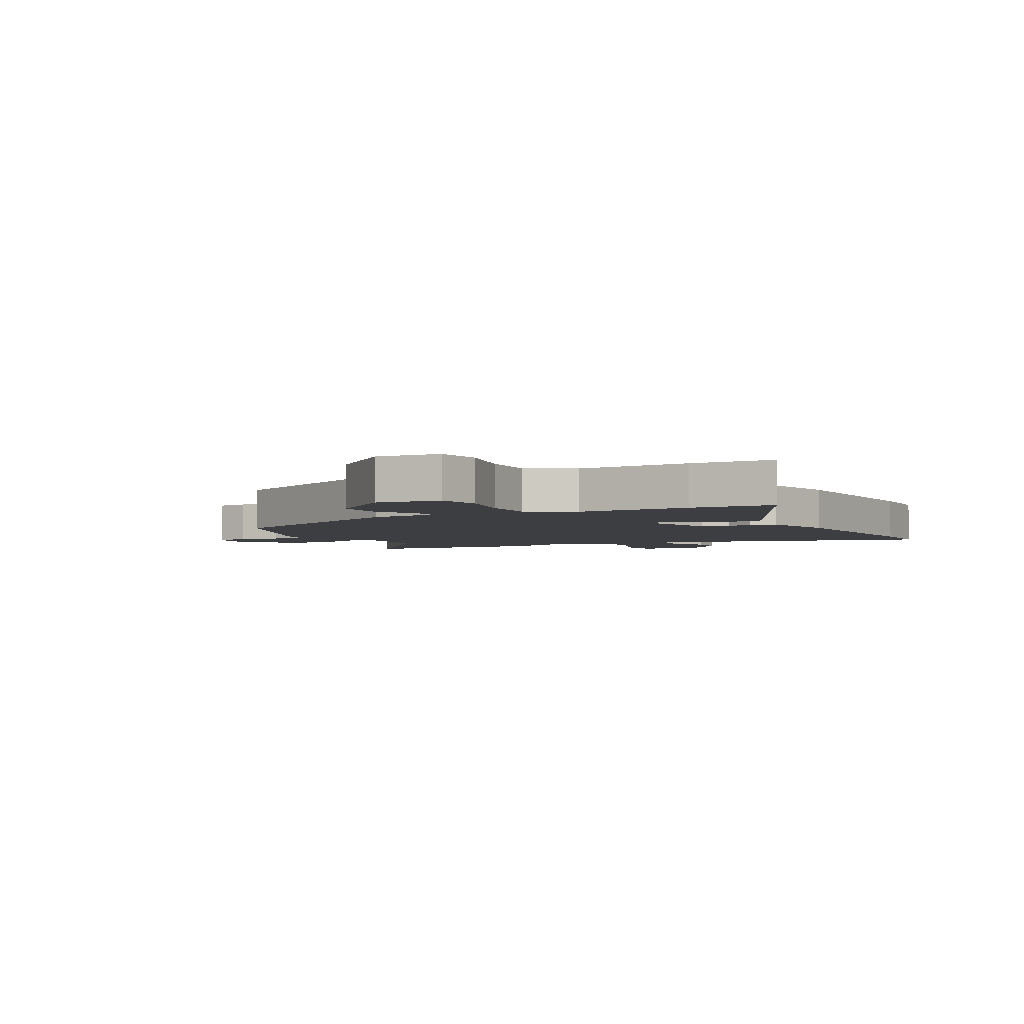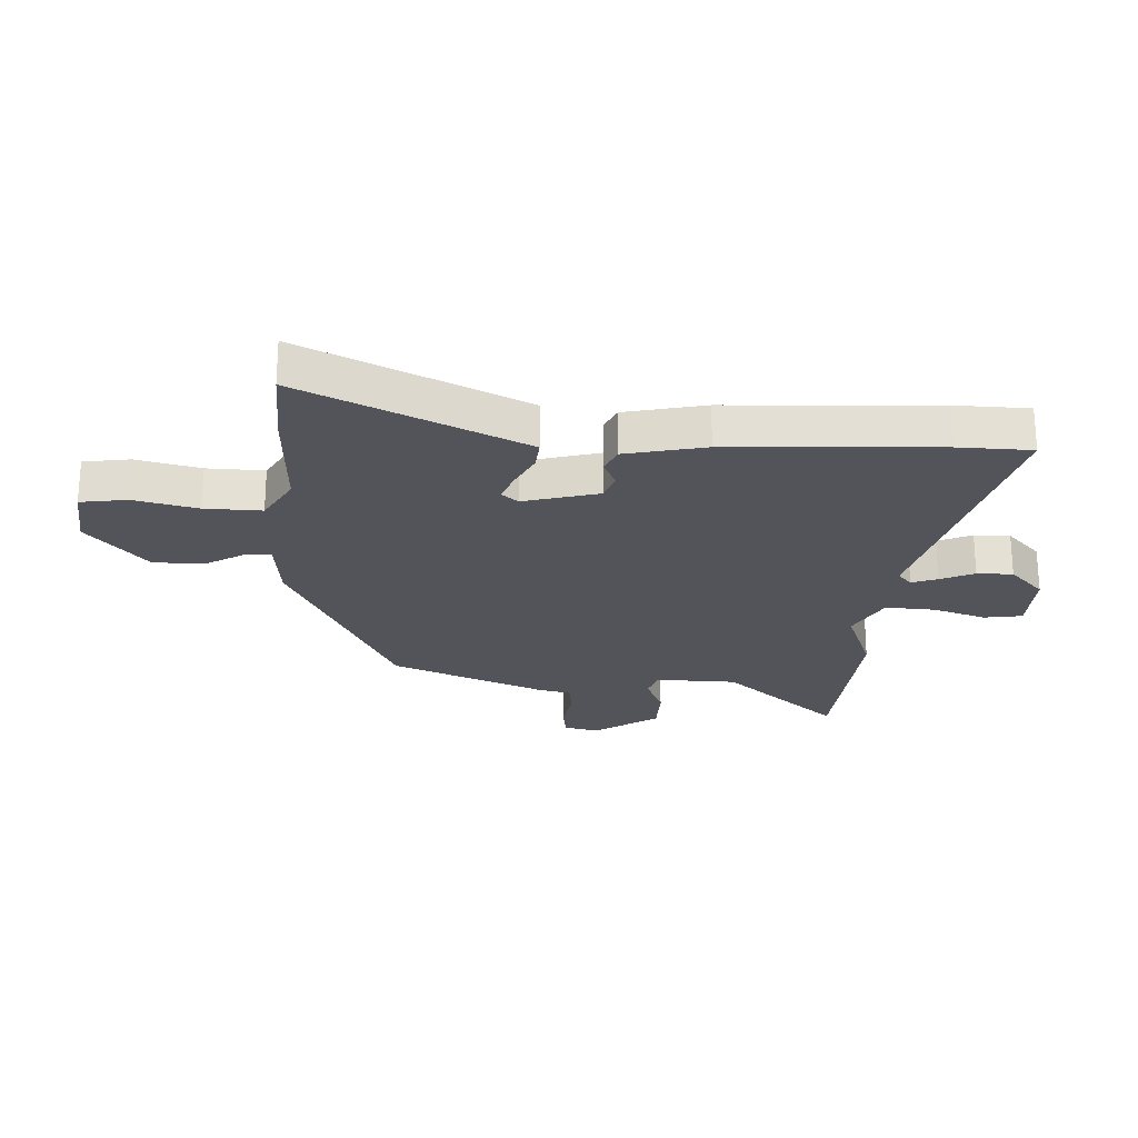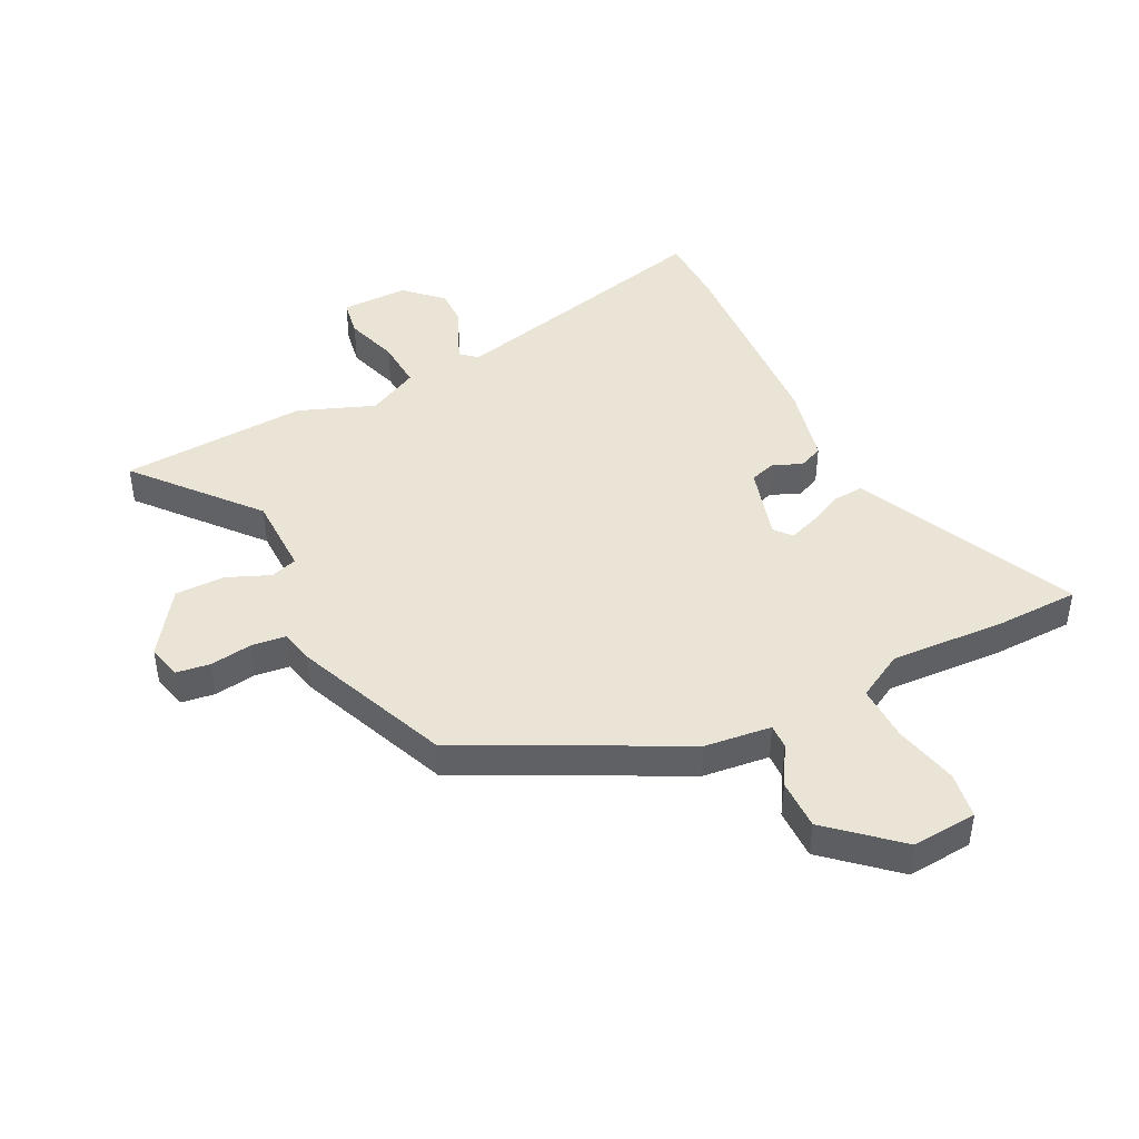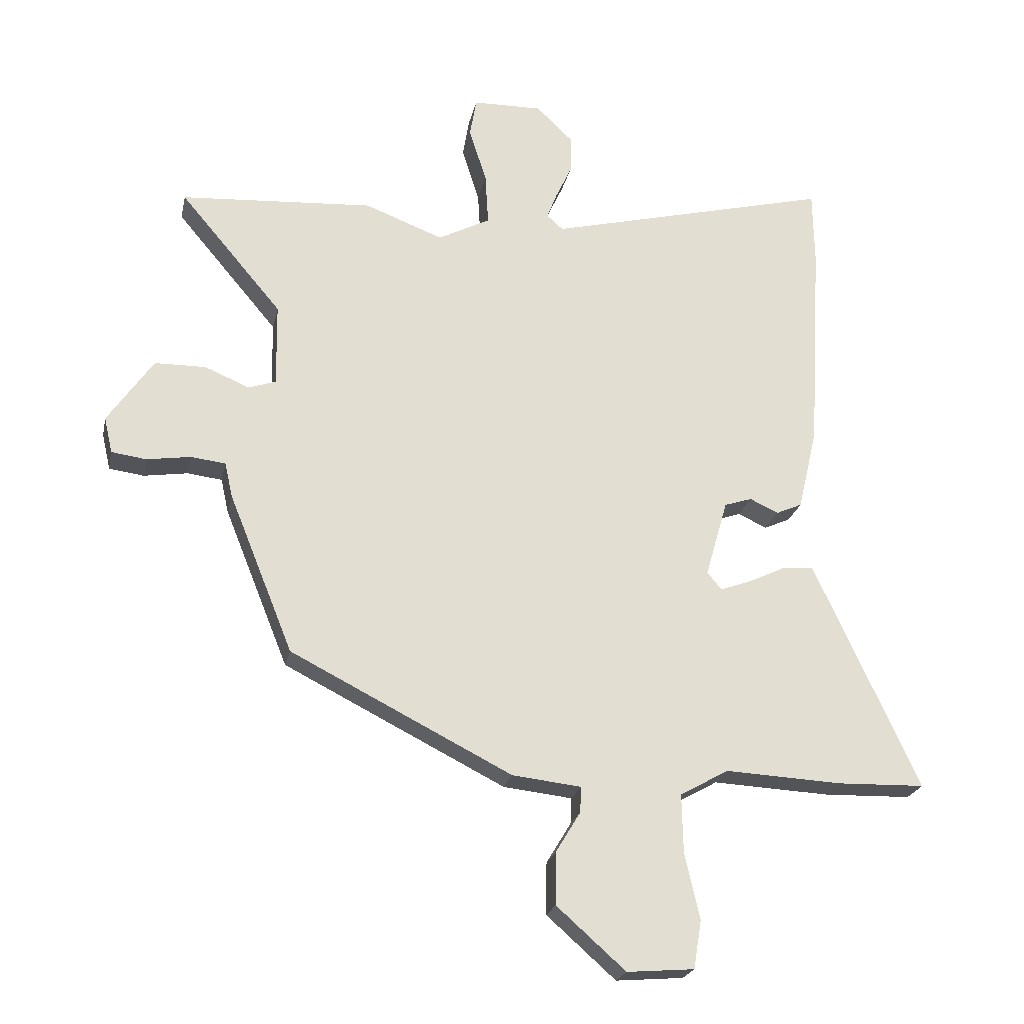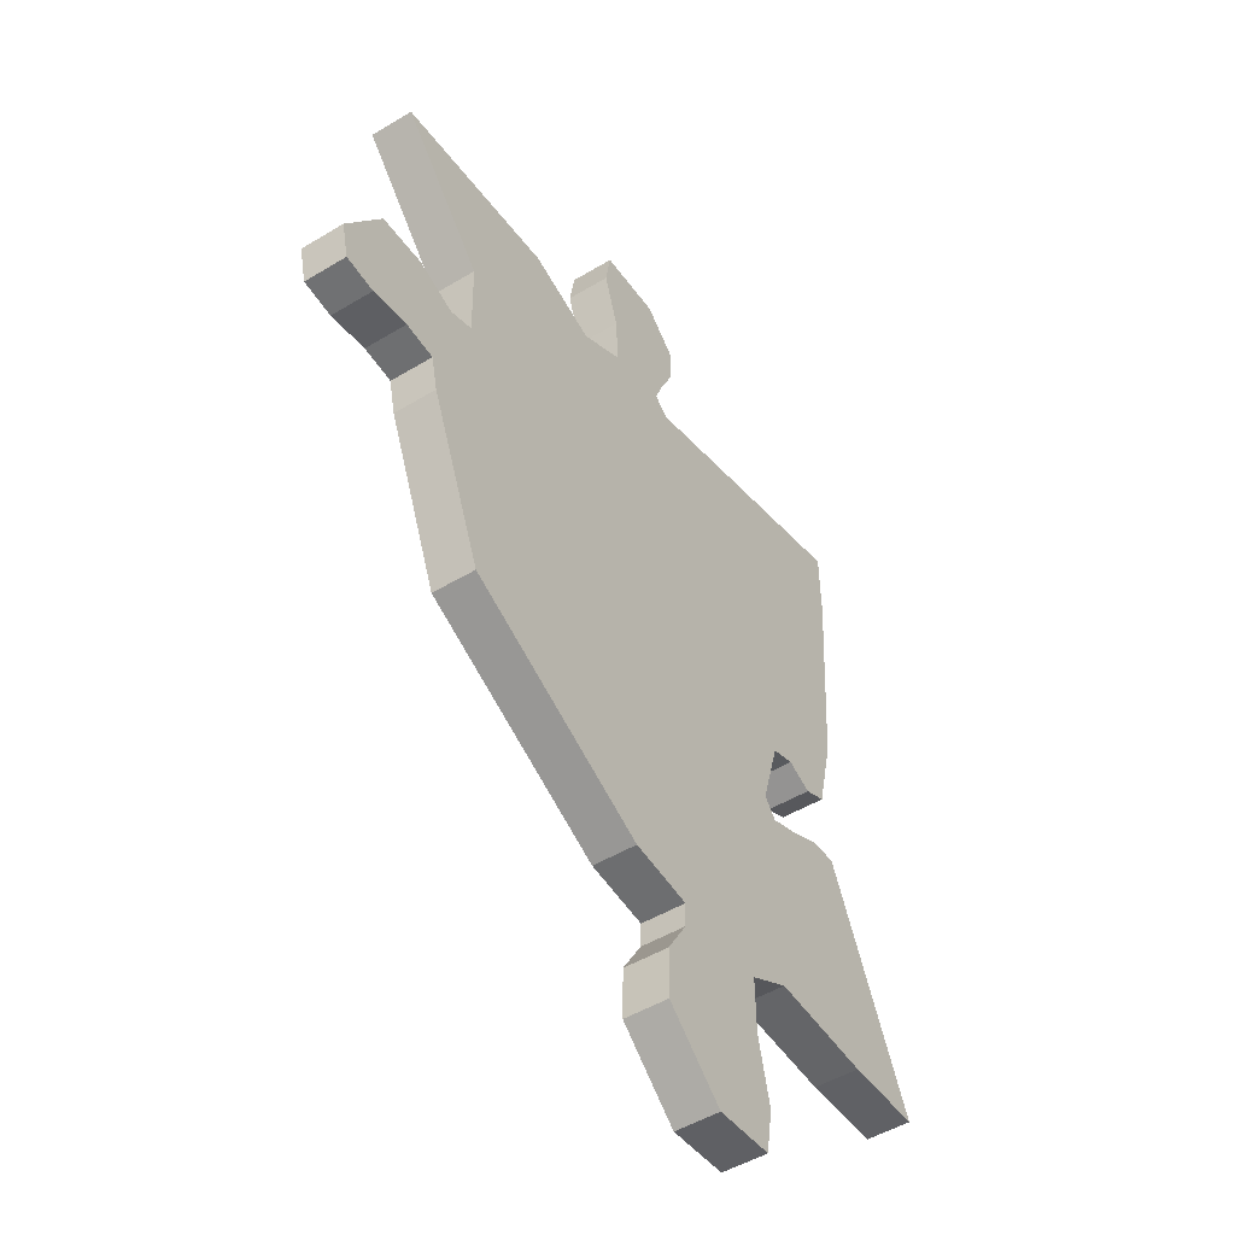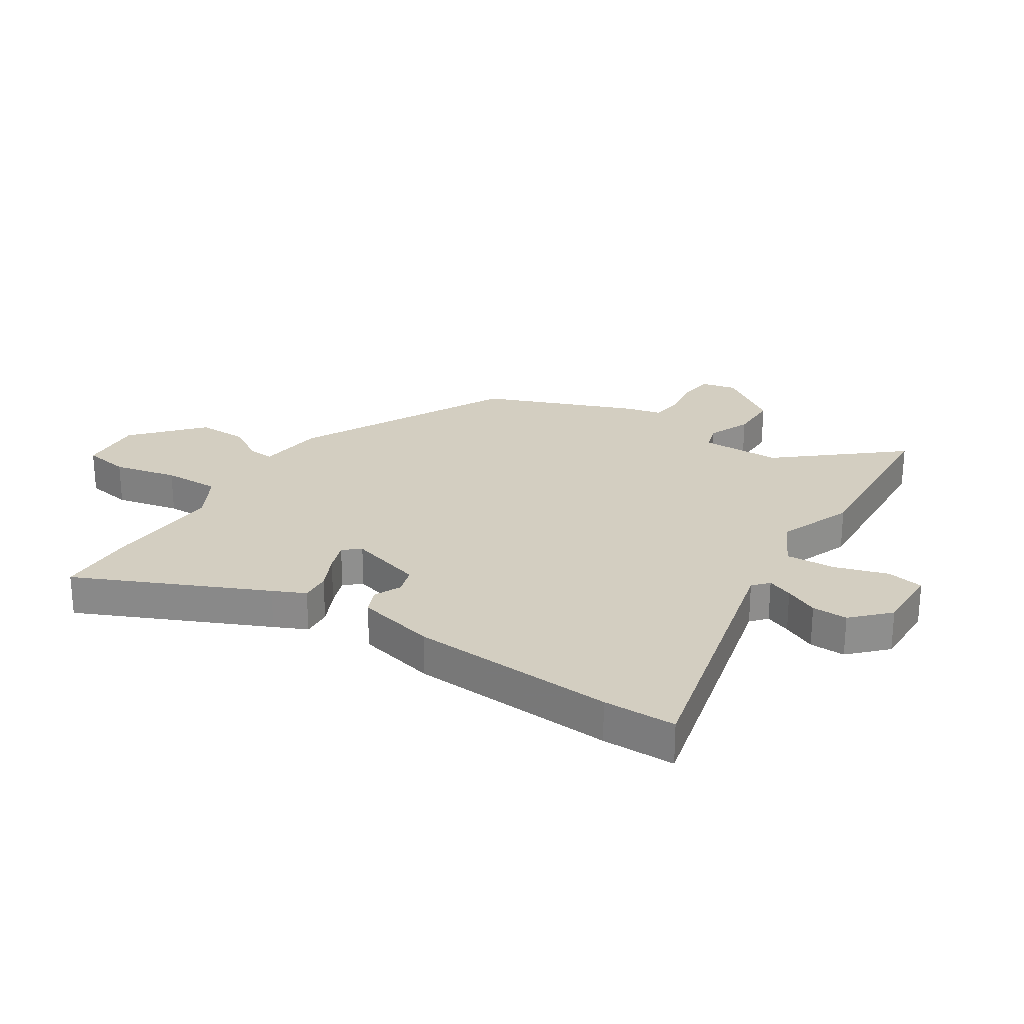
<metadata>
{"format":"obj","ext":"obj","renderer":"f3d","projection":"perspective","resolution":1024,"background":"white","views":[{"elev":-3.6,"azim":-152.4,"up":"+Y"},{"elev":-23.7,"azim":-93.5,"up":"+Y"},{"elev":43.8,"azim":153.5,"up":"+Y"},{"elev":-22.6,"azim":168.3,"up":"+Z"},{"elev":-49.2,"azim":123.8,"up":"+Z"},{"elev":25.3,"azim":-56.9,"up":"+Y"}]}
</metadata>
<code>
v 0.33 0.07 0.511
v 0.652 0.07 0.49
v 0.482 0.07 0.289
v 0.48 0.07 0.15
v 0.526 0.07 0.135
v 0.6 0.07 0.166
v 0.685 0.07 0.165
v 0.761 0.07 0.055
v 0.747 0.07 -0.005
v 0.689 0.07 -0.013
v 0.616 0.07 -0.002
v 0.558 0.07 -0.009
v 0.545 0.07 -0.067
v 0.438 0.07 -0.332
v 0.069 0.07 -0.519
v -0.046 0.07 -0.532
v -0.044 0.07 -0.575
v -0.003 0.07 -0.643
v -0.002 0.07 -0.73
v -0.117 0.07 -0.832
v -0.229 0.07 -0.823
v -0.242 0.07 -0.743
v -0.217 0.07 -0.633
v -0.215 0.07 -0.535
v -0.296 0.07 -0.49
v -0.492 0.07 -0.5
v -0.637 0.07 -0.496
v -0.488 0.07 -0.172
v -0.462 0.07 -0.116
v -0.41 0.07 -0.12
v -0.349 0.07 -0.149
v -0.297 0.07 -0.168
v -0.273 0.07 -0.139
v -0.31 0.07 -0.01
v -0.356 0.07 0.005
v -0.404 0.07 -0.017
v -0.447 0.07 0.002
v -0.479 0.07 0.139
v -0.5 0.07 0.496
v -0.498 0.07 0.622
v -0.023 0.07 0.504
v 0.004 0.07 0.528
v -0.013 0.07 0.572
v -0.04 0.07 0.63
v -0.041 0.07 0.692
v 0.02 0.07 0.751
v 0.136 0.07 0.749
v 0.147 0.07 0.684
v 0.118 0.07 0.592
v 0.113 0.07 0.506
v 0.2 0.07 0.461
v 0.33 0 0.511
v 0.652 0 0.49
v 0.482 0 0.289
v 0.48 0 0.15
v 0.526 0 0.135
v 0.6 0 0.166
v 0.685 0 0.165
v 0.761 0 0.055
v 0.747 0 -0.005
v 0.689 0 -0.013
v 0.616 0 -0.002
v 0.558 0 -0.009
v 0.545 0 -0.067
v 0.438 0 -0.332
v 0.069 0 -0.519
v -0.046 0 -0.532
v -0.044 0 -0.575
v -0.003 0 -0.643
v -0.002 0 -0.73
v -0.117 0 -0.832
v -0.229 0 -0.823
v -0.242 0 -0.743
v -0.217 0 -0.633
v -0.215 0 -0.535
v -0.296 0 -0.49
v -0.492 0 -0.5
v -0.637 0 -0.496
v -0.488 0 -0.172
v -0.462 0 -0.116
v -0.41 0 -0.12
v -0.349 0 -0.149
v -0.297 0 -0.168
v -0.273 0 -0.139
v -0.31 0 -0.01
v -0.356 0 0.005
v -0.404 0 -0.017
v -0.447 0 0.002
v -0.479 0 0.139
v -0.5 0 0.496
v -0.498 0 0.622
v -0.023 0 0.504
v 0.004 0 0.528
v -0.013 0 0.572
v -0.04 0 0.63
v -0.041 0 0.692
v 0.02 0 0.751
v 0.136 0 0.749
v 0.147 0 0.684
v 0.118 0 0.592
v 0.113 0 0.506
v 0.2 0 0.461
f 46 47 48 49
f 46 49 50
f 43 44 45 46
f 42 43 46 50
f 41 42 50 51
f 39 40 41
f 38 39 41 51
f 35 36 37 38
f 34 35 38 51
f 28 29 30 31
f 28 31 32
f 25 26 27 28
f 24 25 28 32
f 20 21 22 23
f 20 23 24
f 17 18 19 20
f 16 17 20 24
f 12 13 14 15
f 12 15 16 24
f 8 9 10 11
f 8 11 12
f 5 6 7 8
f 4 5 8 12
f 51 1 2 3
f 33 34 51 3
f 4 12 24 32
f 3 4 32 33
f 100 99 98 97
f 101 100 97
f 97 96 95 94
f 101 97 94 93
f 102 101 93 92
f 92 91 90
f 102 92 90 89
f 89 88 87 86
f 102 89 86 85
f 82 81 80 79
f 83 82 79
f 79 78 77 76
f 83 79 76 75
f 74 73 72 71
f 75 74 71
f 71 70 69 68
f 75 71 68 67
f 66 65 64 63
f 75 67 66 63
f 62 61 60 59
f 63 62 59
f 59 58 57 56
f 63 59 56 55
f 54 53 52 102
f 54 102 85 84
f 83 75 63 55
f 84 83 55 54
f 1 52 53 2
f 2 53 54 3
f 3 54 55 4
f 4 55 56 5
f 5 56 57 6
f 6 57 58 7
f 7 58 59 8
f 8 59 60 9
f 9 60 61 10
f 10 61 62 11
f 11 62 63 12
f 12 63 64 13
f 13 64 65 14
f 14 65 66 15
f 15 66 67 16
f 16 67 68 17
f 17 68 69 18
f 18 69 70 19
f 19 70 71 20
f 20 71 72 21
f 21 72 73 22
f 22 73 74 23
f 23 74 75 24
f 24 75 76 25
f 25 76 77 26
f 26 77 78 27
f 27 78 79 28
f 28 79 80 29
f 29 80 81 30
f 30 81 82 31
f 31 82 83 32
f 32 83 84 33
f 33 84 85 34
f 34 85 86 35
f 35 86 87 36
f 36 87 88 37
f 37 88 89 38
f 38 89 90 39
f 39 90 91 40
f 40 91 92 41
f 41 92 93 42
f 42 93 94 43
f 43 94 95 44
f 44 95 96 45
f 45 96 97 46
f 46 97 98 47
f 47 98 99 48
f 48 99 100 49
f 49 100 101 50
f 50 101 102 51
f 51 102 52 1

</code>
